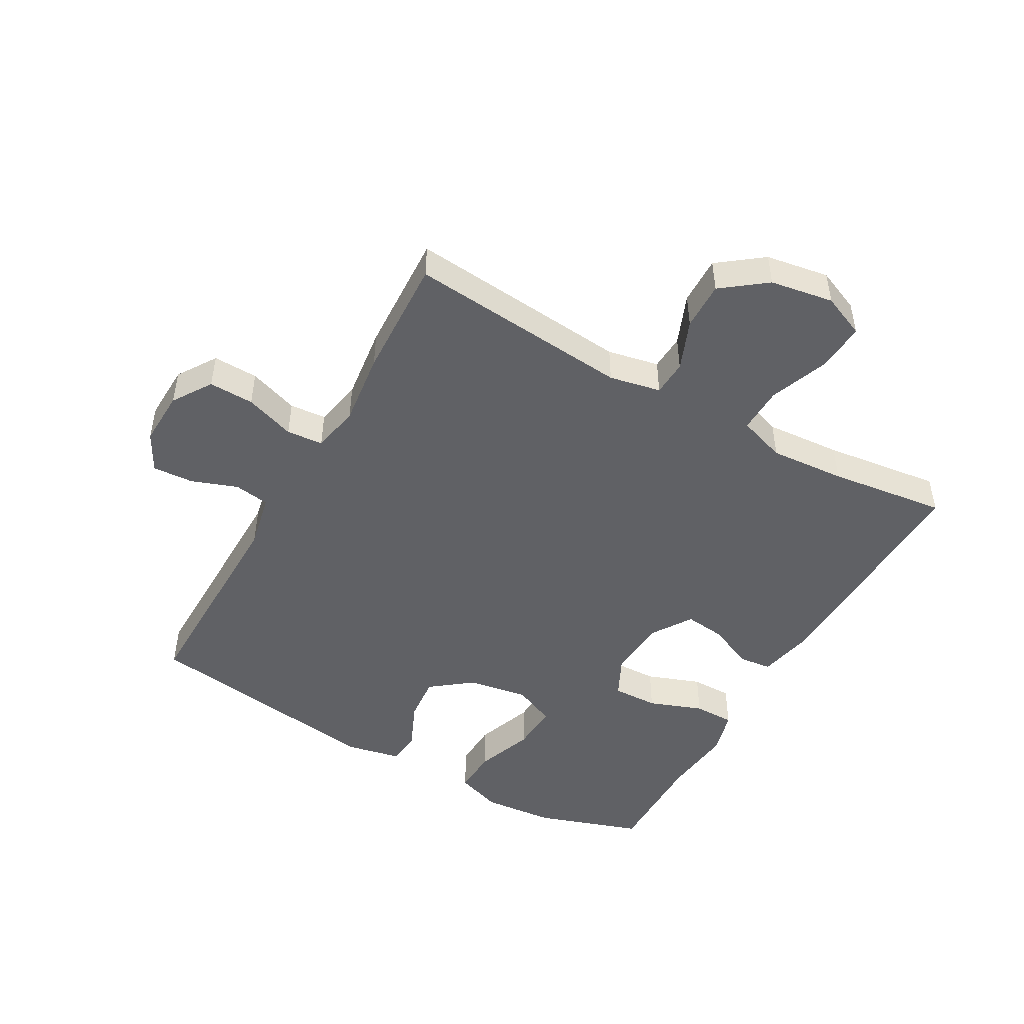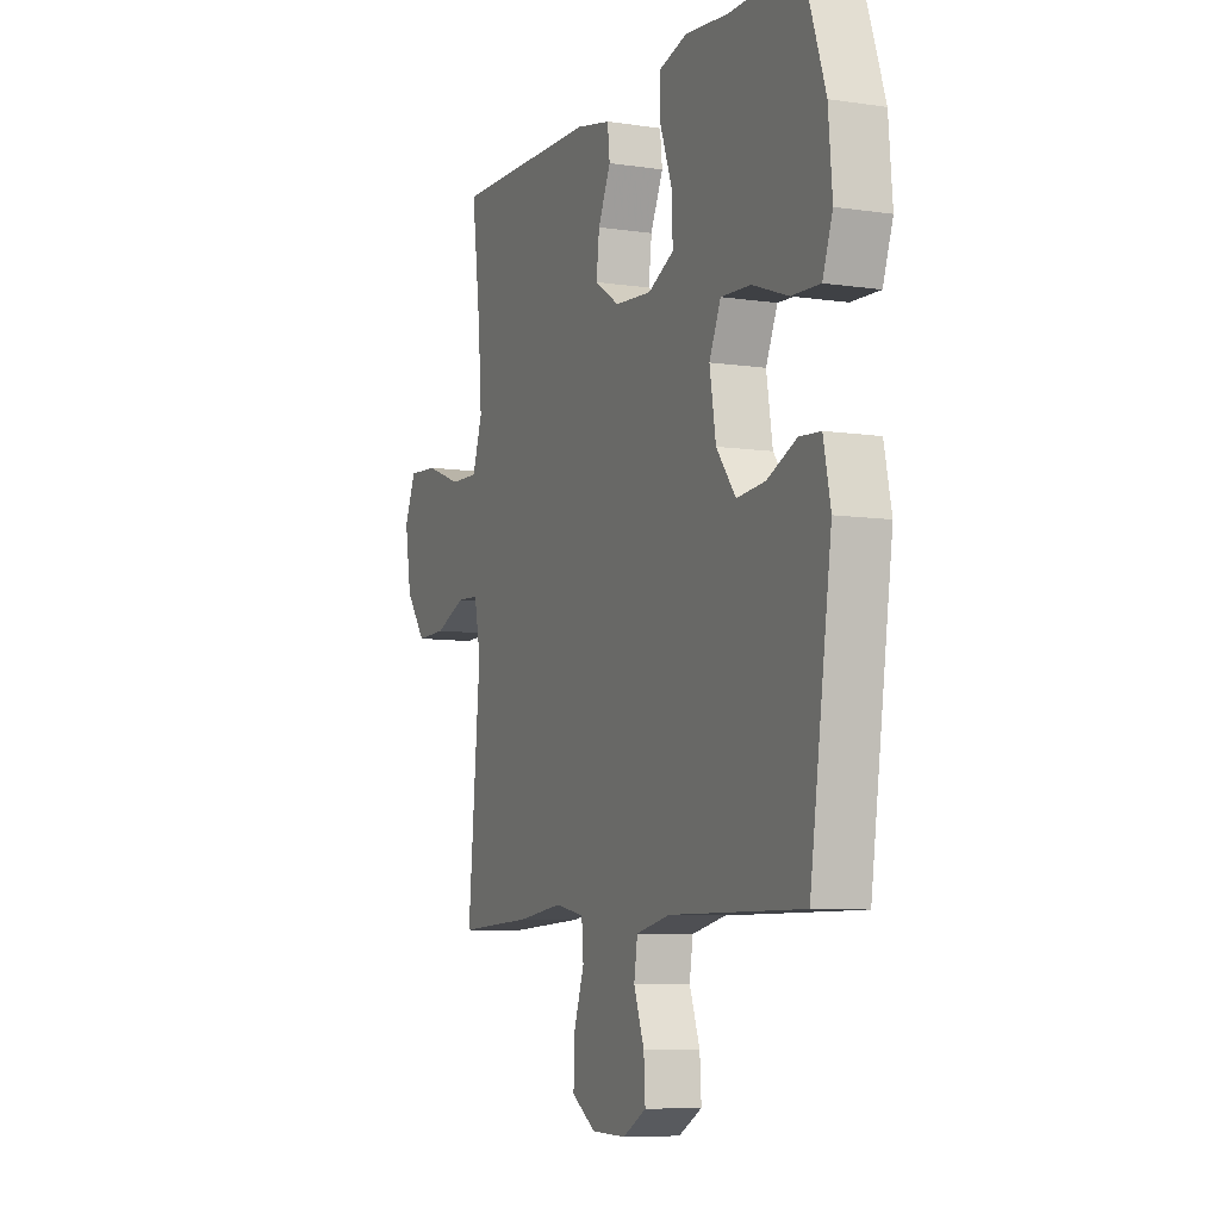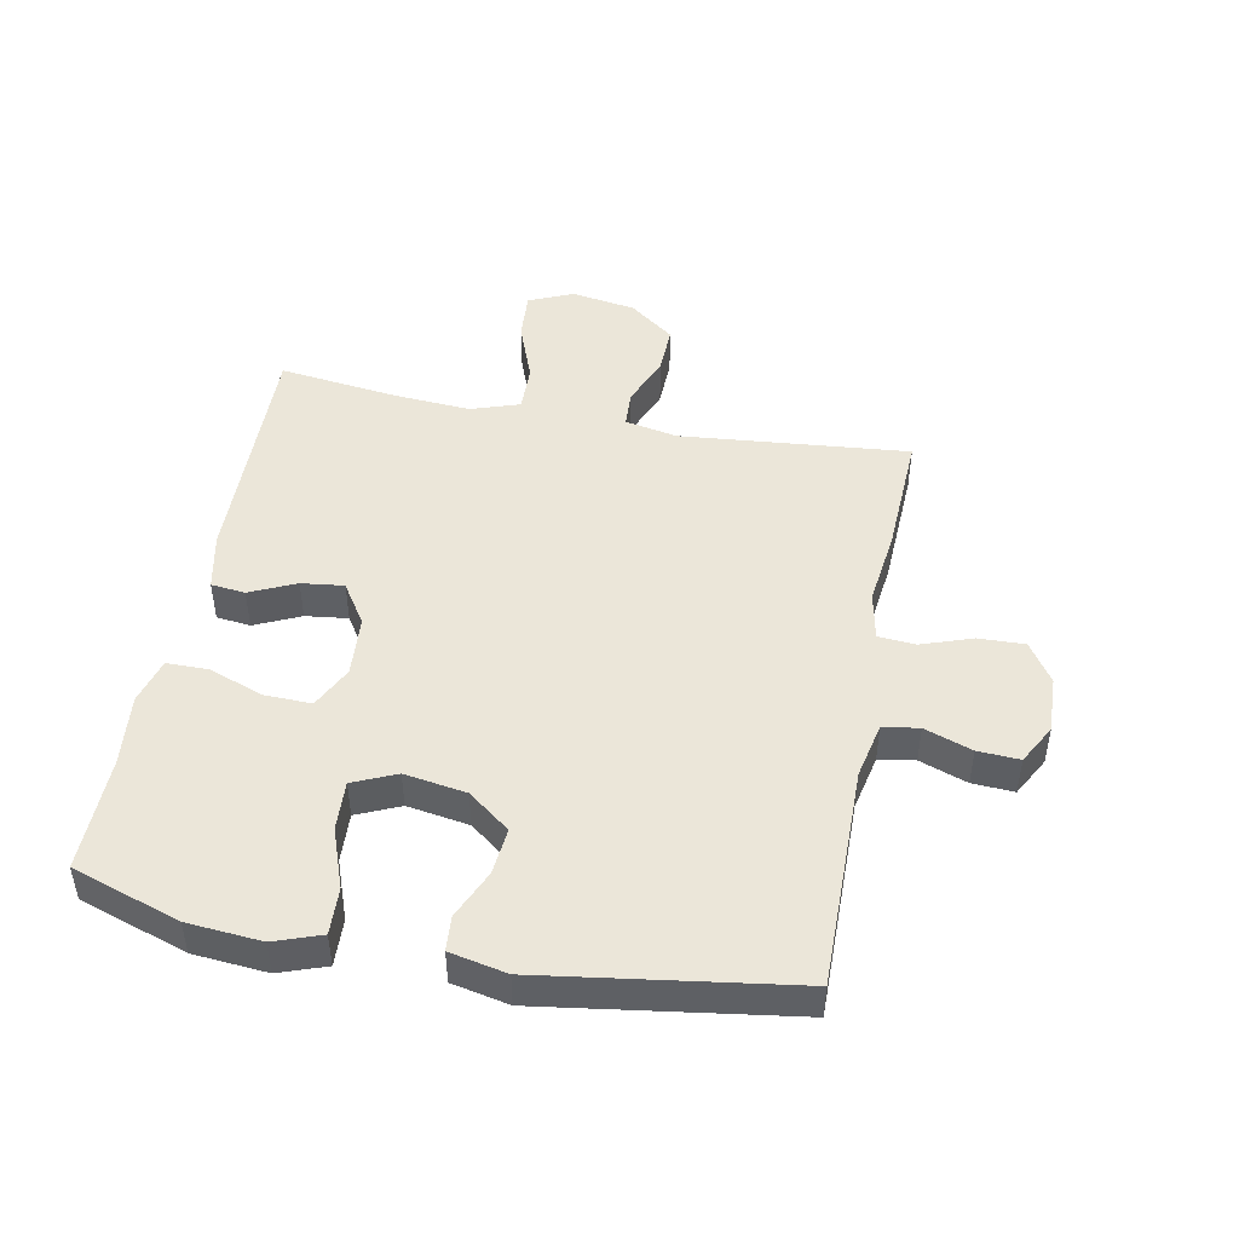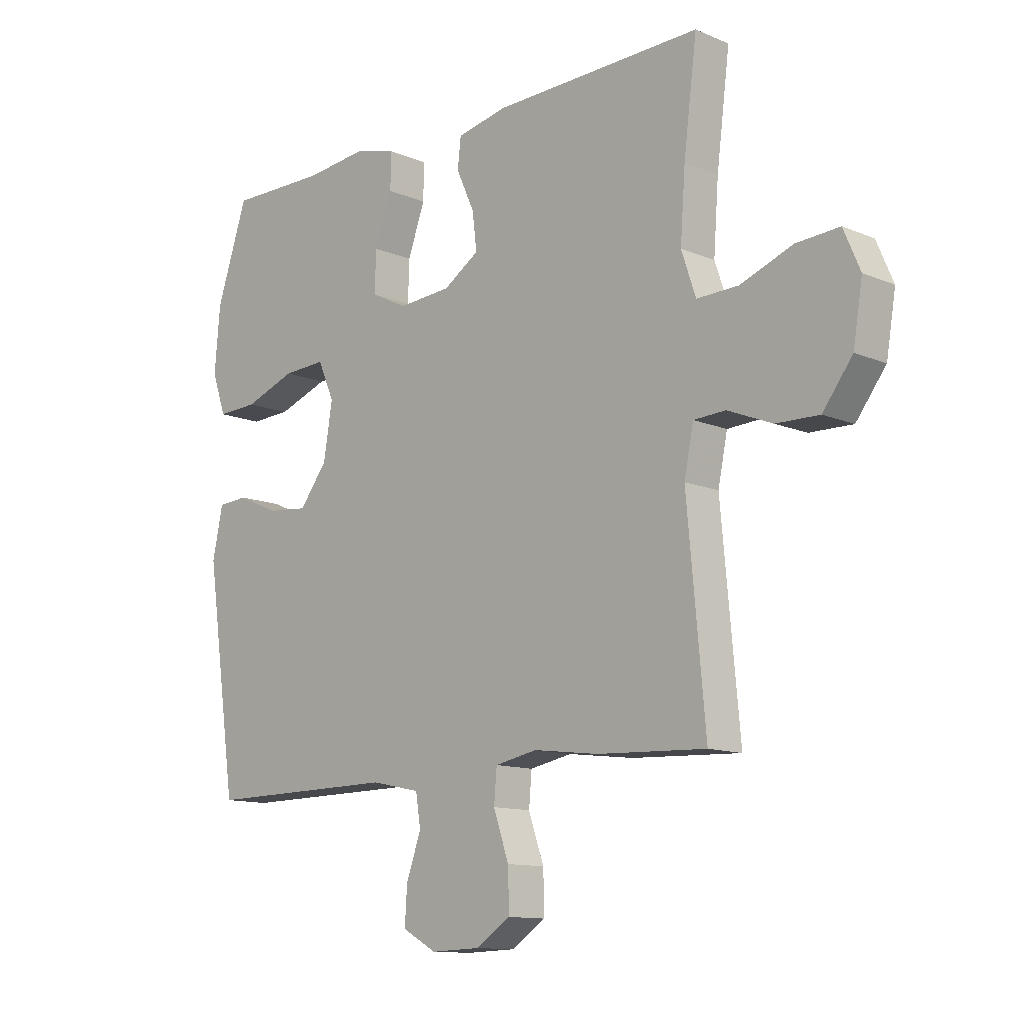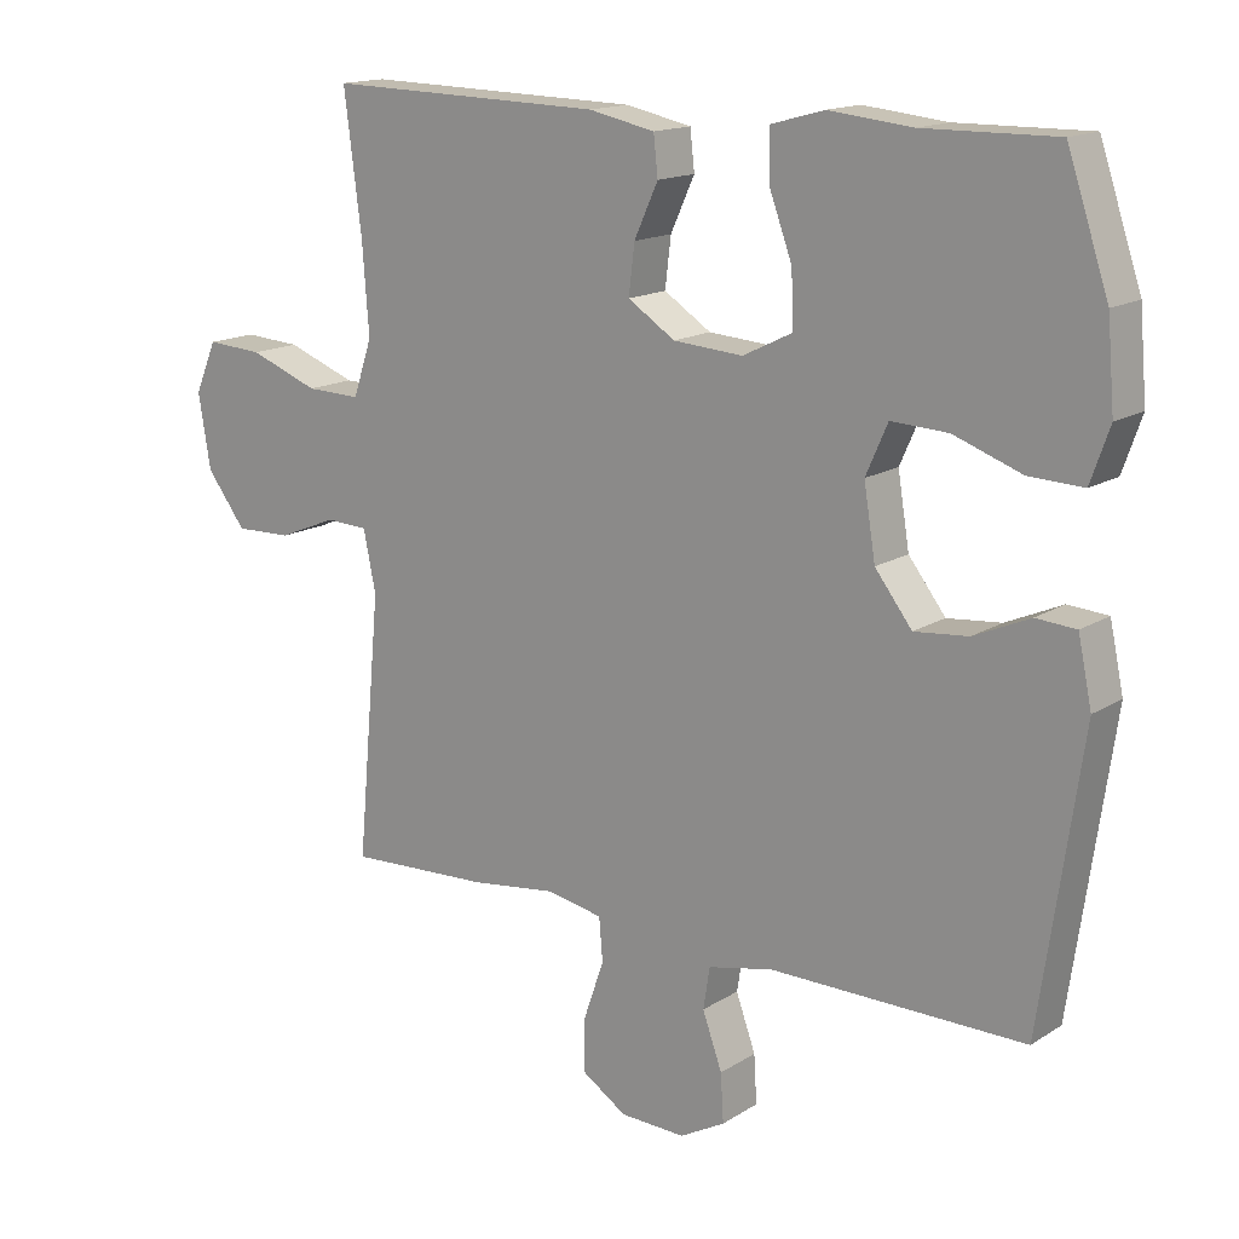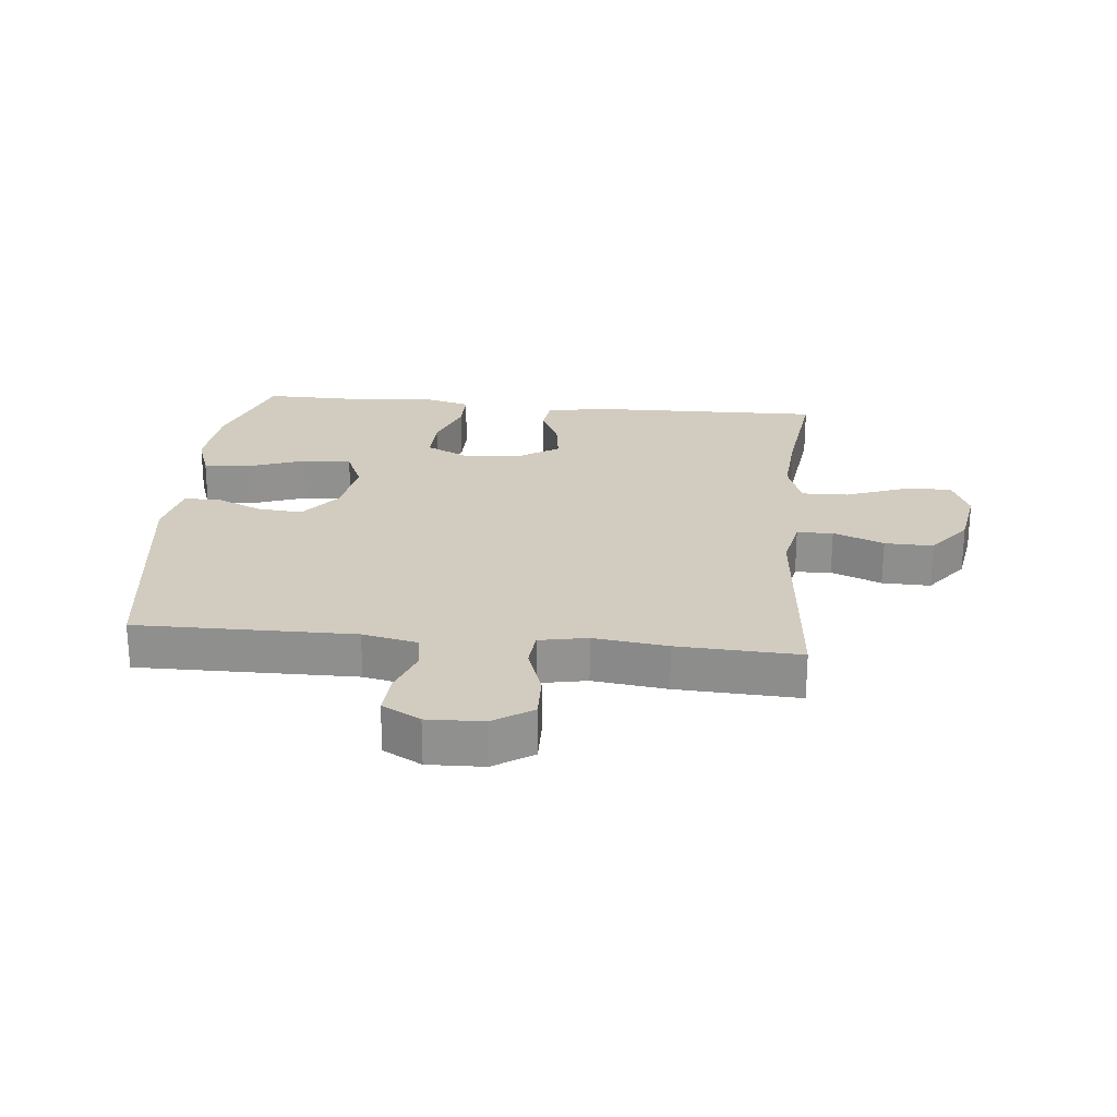
<metadata>
{"format":"obj","ext":"obj","renderer":"f3d","projection":"perspective","resolution":1024,"background":"white","views":[{"elev":-48.1,"azim":-119.5,"up":"+Y"},{"elev":-7.6,"azim":67.1,"up":"+Z"},{"elev":47.1,"azim":100.8,"up":"+Y"},{"elev":-12.1,"azim":-134.7,"up":"+Z"},{"elev":15.4,"azim":37.6,"up":"+Z"},{"elev":24.0,"azim":-174.3,"up":"+Y"}]}
</metadata>
<code>
v -0.5 0.07 0.5
v -0.118 0.07 0.491
v -0.027 0.07 0.472
v -0.021 0.07 0.418
v -0.054 0.07 0.346
v -0.062 0.07 0.279
v 0.003 0.07 0.237
v 0.099 0.07 0.23
v 0.166 0.07 0.263
v 0.164 0.07 0.337
v 0.132 0.07 0.424
v 0.132 0.07 0.49
v 0.205 0.07 0.51
v 0.319 0.07 0.498
v 0.5 0.07 0.5
v 0.557 0.07 0.33
v 0.567 0.07 0.213
v 0.541 0.07 0.139
v 0.467 0.07 0.142
v 0.373 0.07 0.176
v 0.295 0.07 0.18
v 0.265 0.07 0.112
v 0.281 0.07 0.014
v 0.332 0.07 -0.052
v 0.406 0.07 -0.045
v 0.483 0.07 -0.011
v 0.538 0.07 -0.015
v 0.557 0.07 -0.105
v 0.5 0.07 -0.5
v 0.15 0.07 -0.497
v 0.061 0.07 -0.516
v 0.052 0.07 -0.573
v 0.079 0.07 -0.648
v 0.083 0.07 -0.714
v 0.021 0.07 -0.748
v -0.069 0.07 -0.745
v -0.132 0.07 -0.704
v -0.13 0.07 -0.631
v -0.102 0.07 -0.55
v -0.107 0.07 -0.491
v -0.184 0.07 -0.476
v -0.303 0.07 -0.491
v -0.5 0.07 -0.5
v -0.467 0.07 -0.139
v -0.484 0.07 -0.056
v -0.542 0.07 -0.053
v -0.623 0.07 -0.086
v -0.701 0.07 -0.088
v -0.755 0.07 -0.017
v -0.772 0.07 0.085
v -0.742 0.07 0.155
v -0.664 0.07 0.15
v -0.568 0.07 0.114
v -0.493 0.07 0.112
v -0.467 0.07 0.189
v -0.476 0.07 0.311
v -0.5 0 0.5
v -0.118 0 0.491
v -0.027 0 0.472
v -0.021 0 0.418
v -0.054 0 0.346
v -0.062 0 0.279
v 0.003 0 0.237
v 0.099 0 0.23
v 0.166 0 0.263
v 0.164 0 0.337
v 0.132 0 0.424
v 0.132 0 0.49
v 0.205 0 0.51
v 0.319 0 0.498
v 0.5 0 0.5
v 0.557 0 0.33
v 0.567 0 0.213
v 0.541 0 0.139
v 0.467 0 0.142
v 0.373 0 0.176
v 0.295 0 0.18
v 0.265 0 0.112
v 0.281 0 0.014
v 0.332 0 -0.052
v 0.406 0 -0.045
v 0.483 0 -0.011
v 0.538 0 -0.015
v 0.557 0 -0.105
v 0.5 0 -0.5
v 0.15 0 -0.497
v 0.061 0 -0.516
v 0.052 0 -0.573
v 0.079 0 -0.648
v 0.083 0 -0.714
v 0.021 0 -0.748
v -0.069 0 -0.745
v -0.132 0 -0.704
v -0.13 0 -0.631
v -0.102 0 -0.55
v -0.107 0 -0.491
v -0.184 0 -0.476
v -0.303 0 -0.491
v -0.5 0 -0.5
v -0.467 0 -0.139
v -0.484 0 -0.056
v -0.542 0 -0.053
v -0.623 0 -0.086
v -0.701 0 -0.088
v -0.755 0 -0.017
v -0.772 0 0.085
v -0.742 0 0.155
v -0.664 0 0.15
v -0.568 0 0.114
v -0.493 0 0.112
v -0.467 0 0.189
v -0.476 0 0.311
f 51 52 53
f 50 51 53
f 49 50 53
f 48 49 53
f 47 48 53
f 46 47 53
f 45 46 53 54
f 44 45 54 55
f 41 42 43 44
f 40 41 44 55
f 37 38 39
f 36 37 39
f 35 36 39
f 34 35 39
f 33 34 39
f 32 33 39
f 31 32 39 40
f 40 55 56
f 31 40 56
f 30 31 56
f 28 29 30
f 27 28 30
f 26 27 30
f 25 26 30
f 18 19 20
f 17 18 20
f 16 17 20
f 15 16 20
f 14 15 20
f 14 20 21
f 13 14 21
f 12 13 21
f 11 12 21
f 10 11 21
f 9 10 21 22
f 3 4 5
f 2 3 5
f 1 2 5
f 56 1 5
f 56 5 6
f 30 56 6 7
f 24 25 30
f 30 7 8
f 24 30 8
f 23 24 8
f 8 9 22 23
f 109 108 107
f 109 107 106
f 109 106 105
f 109 105 104
f 109 104 103
f 109 103 102
f 110 109 102 101
f 111 110 101 100
f 100 99 98 97
f 111 100 97 96
f 95 94 93
f 95 93 92
f 95 92 91
f 95 91 90
f 95 90 89
f 95 89 88
f 96 95 88 87
f 112 111 96
f 112 96 87
f 112 87 86
f 86 85 84
f 86 84 83
f 86 83 82
f 86 82 81
f 76 75 74
f 76 74 73
f 76 73 72
f 76 72 71
f 76 71 70
f 77 76 70
f 77 70 69
f 77 69 68
f 77 68 67
f 77 67 66
f 78 77 66 65
f 61 60 59
f 61 59 58
f 61 58 57
f 61 57 112
f 62 61 112
f 63 62 112 86
f 86 81 80
f 64 63 86
f 64 86 80
f 64 80 79
f 79 78 65 64
f 1 57 58 2
f 2 58 59 3
f 3 59 60 4
f 4 60 61 5
f 5 61 62 6
f 6 62 63 7
f 7 63 64 8
f 8 64 65 9
f 9 65 66 10
f 10 66 67 11
f 11 67 68 12
f 12 68 69 13
f 13 69 70 14
f 14 70 71 15
f 15 71 72 16
f 16 72 73 17
f 17 73 74 18
f 18 74 75 19
f 19 75 76 20
f 20 76 77 21
f 21 77 78 22
f 22 78 79 23
f 23 79 80 24
f 24 80 81 25
f 25 81 82 26
f 26 82 83 27
f 27 83 84 28
f 28 84 85 29
f 29 85 86 30
f 30 86 87 31
f 31 87 88 32
f 32 88 89 33
f 33 89 90 34
f 34 90 91 35
f 35 91 92 36
f 36 92 93 37
f 37 93 94 38
f 38 94 95 39
f 39 95 96 40
f 40 96 97 41
f 41 97 98 42
f 42 98 99 43
f 43 99 100 44
f 44 100 101 45
f 45 101 102 46
f 46 102 103 47
f 47 103 104 48
f 48 104 105 49
f 49 105 106 50
f 50 106 107 51
f 51 107 108 52
f 52 108 109 53
f 53 109 110 54
f 54 110 111 55
f 55 111 112 56
f 56 112 57 1

</code>
